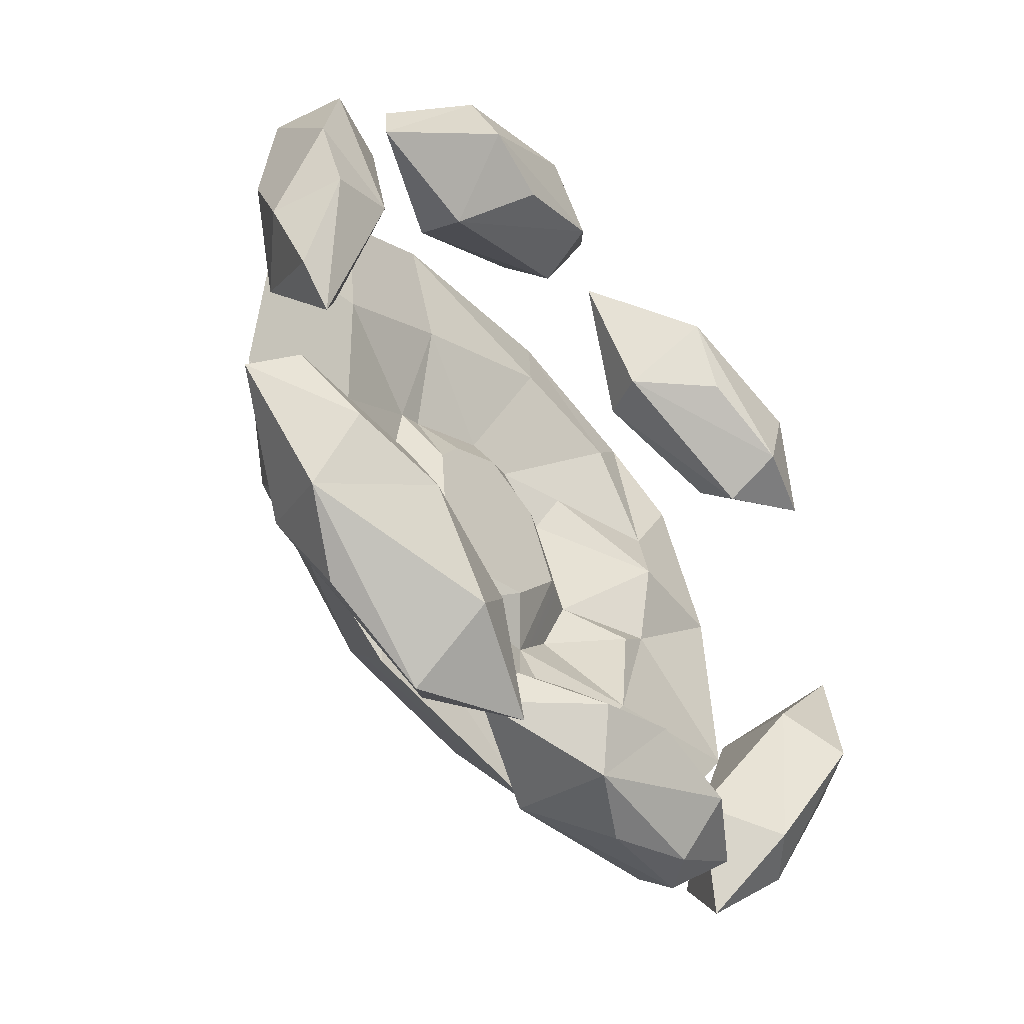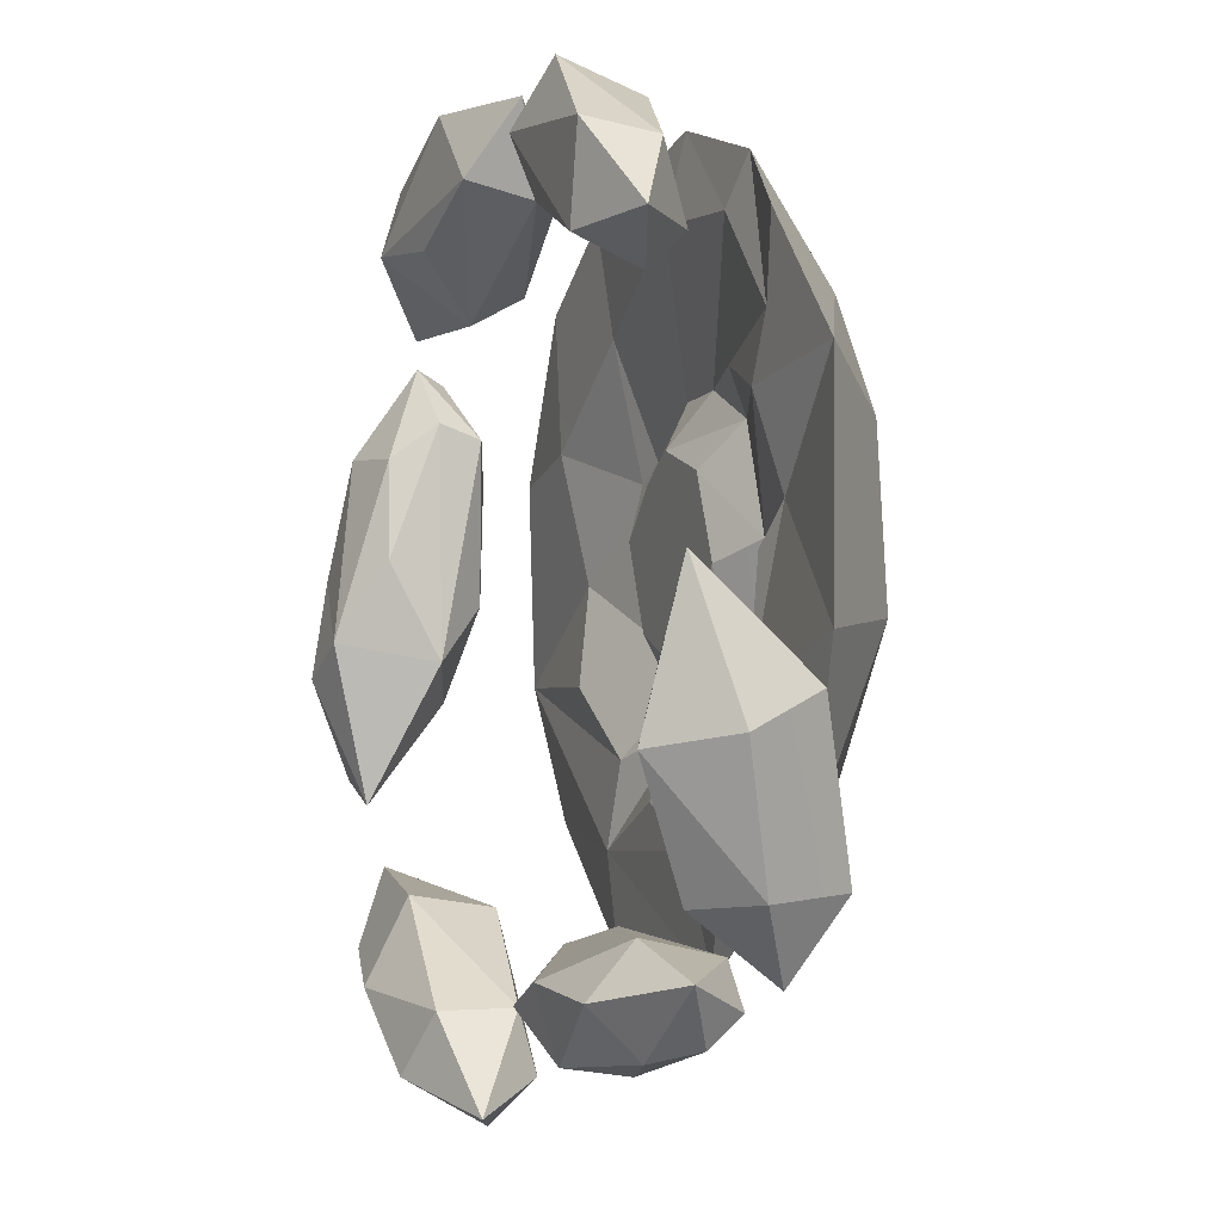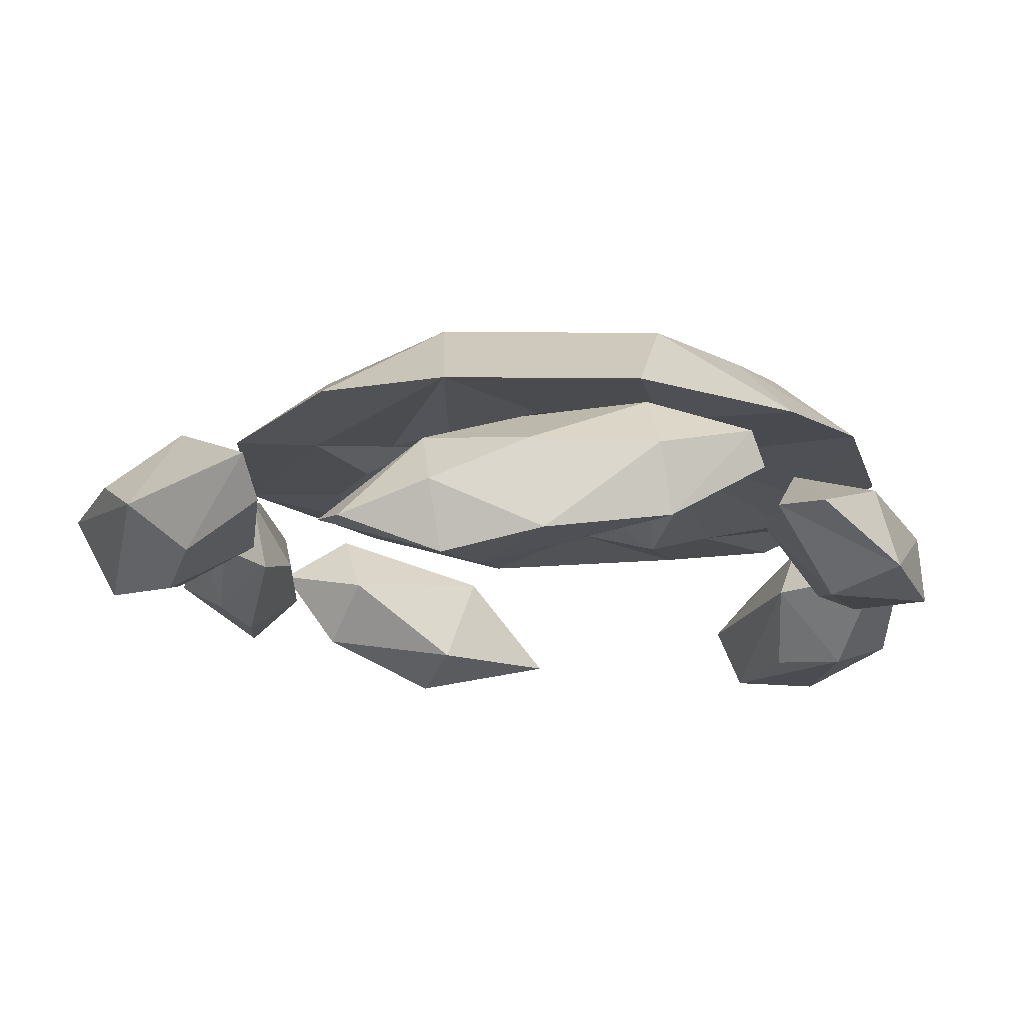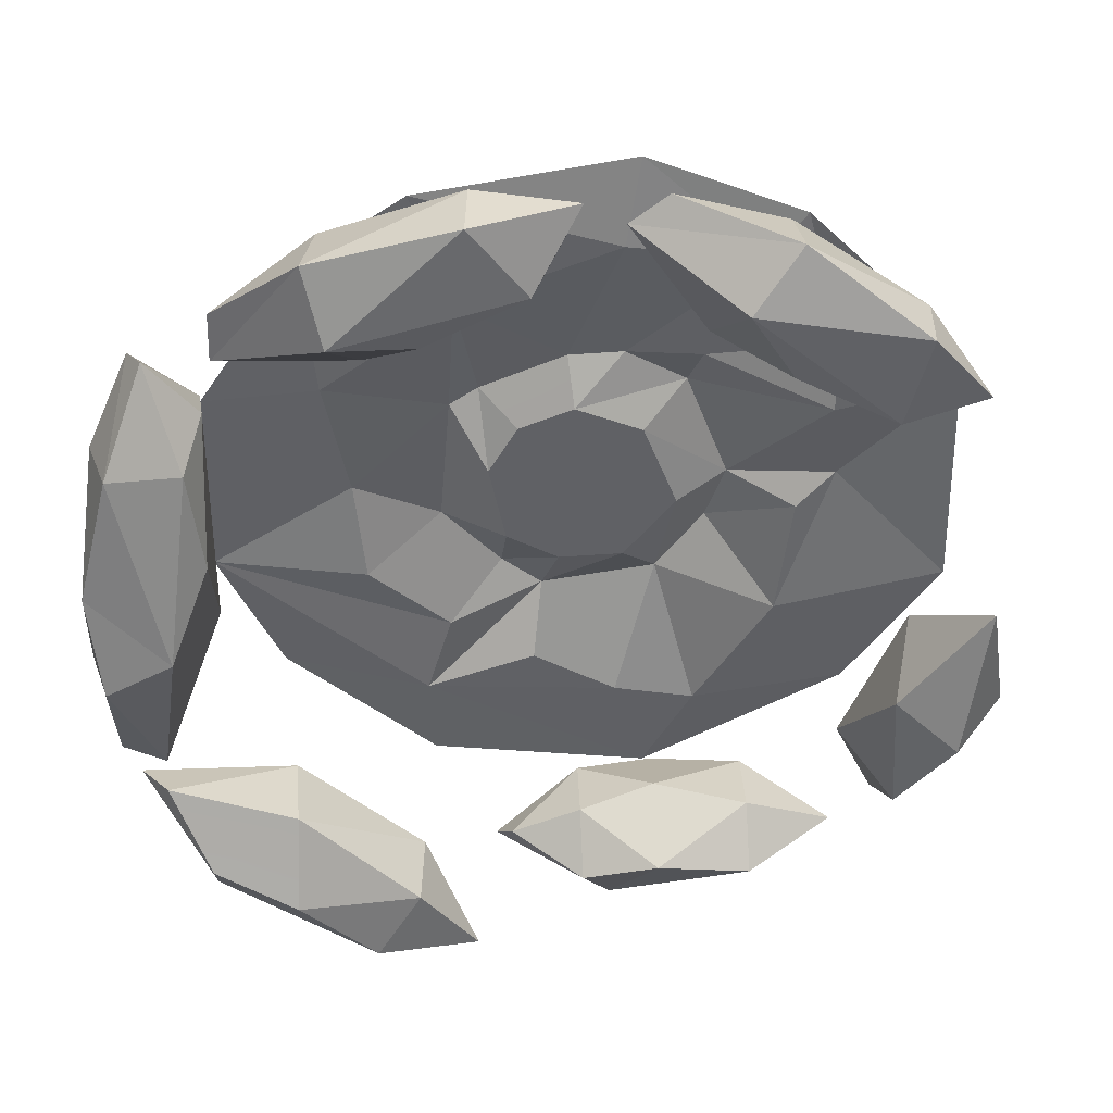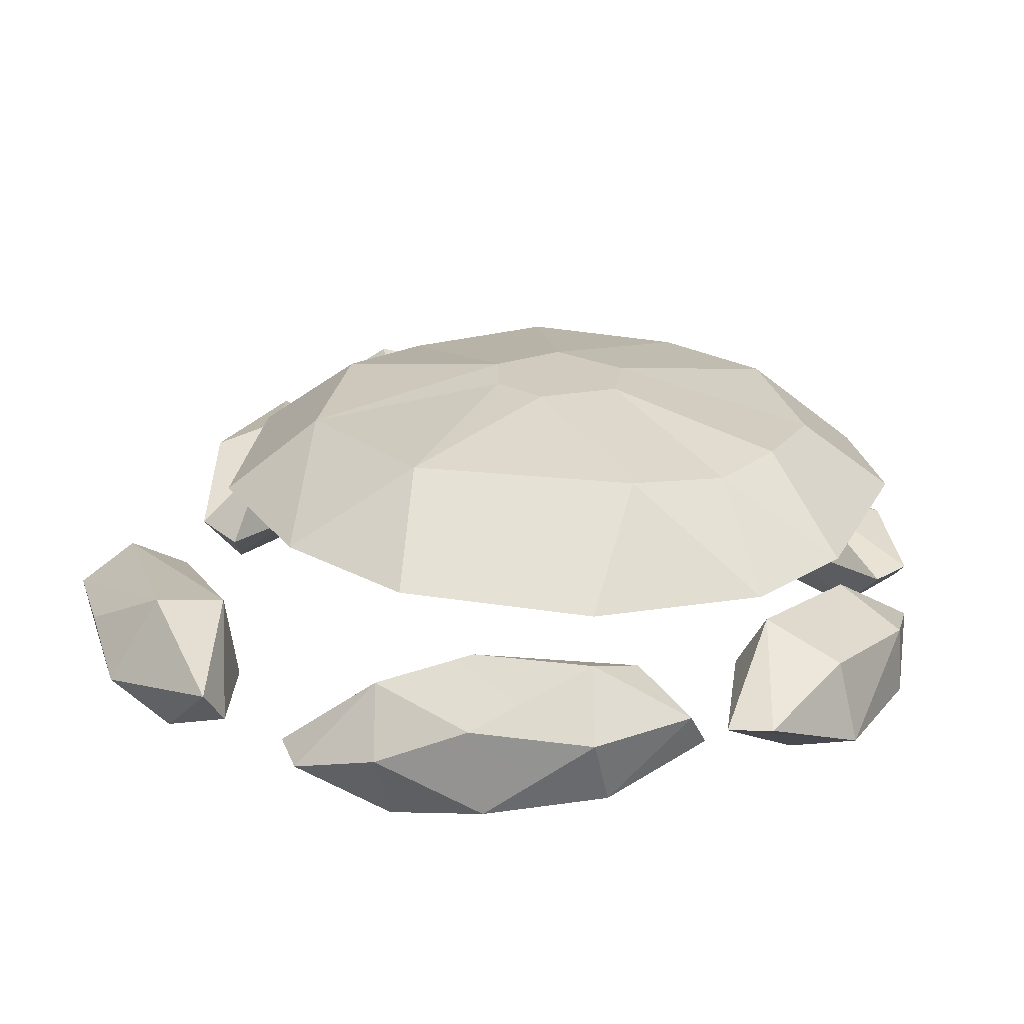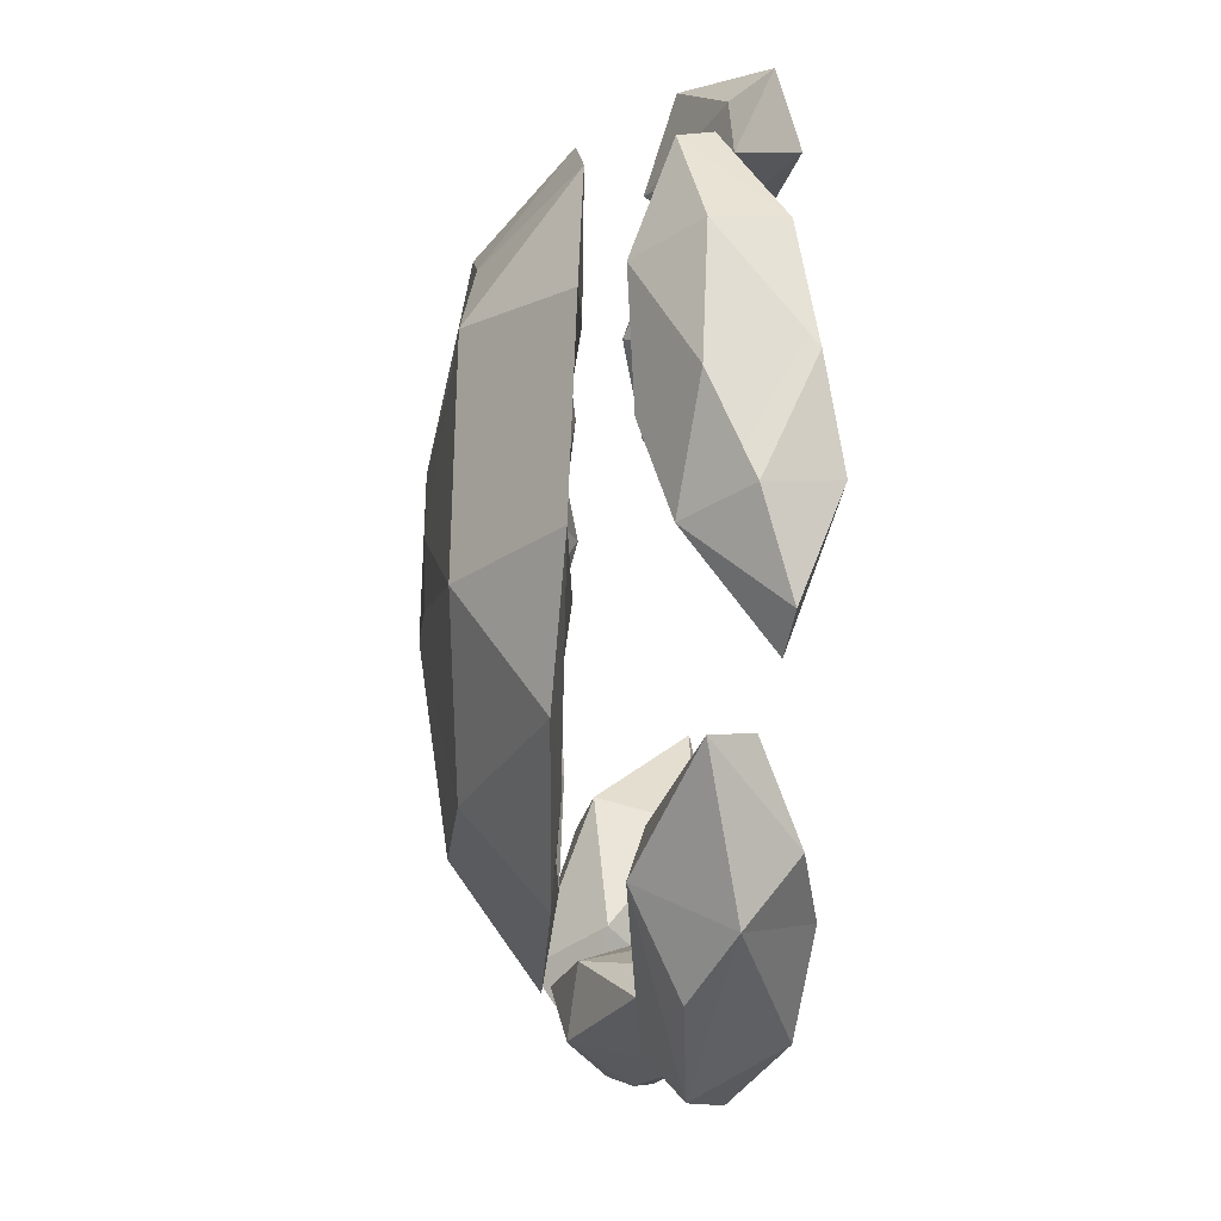
<metadata>
{"format":"obj","ext":"obj","renderer":"f3d","projection":"perspective","resolution":1024,"background":"white","views":[{"elev":-51.4,"azim":-47.0,"up":"+Z"},{"elev":-6.9,"azim":70.6,"up":"+Z"},{"elev":-17.5,"azim":-84.5,"up":"+Y"},{"elev":39.0,"azim":-0.2,"up":"+Z"},{"elev":21.5,"azim":-76.7,"up":"+Y"},{"elev":-17.4,"azim":-90.9,"up":"+Z"}]}
</metadata>
<code>
g default
v -0.6105 2.396 -1.824
v -1.041 2.549 -1.874
v -0.8656 2.698 -1.675
v -1.625 2.762 -1.241
v -0.8574 2.279 -1.416
v -1.371 2.306 -0.9535
v -1.379 2.124 -1.327
v -1.048 2.188 -1.676
v -1.763 2.4 -1.433
v -1.404 2.691 -1.002
v -0.8484 2.614 -1.405
v -1.74 2.191 -1.169
v -1.925 2.349 -0.8209
v -2.06 2.519 -0.8635
v -1.484 2.572 -1.623
v -0.01386 3.284 1.522
v 0.01929 3.496 0.599
v -0.3234 3.502 0.6337
v 0.614 3.352 1.201
v 0.159 3.512 0.2485
v -0.6728 3.347 -0.7663
v -0.3641 3.498 0.06435
v -0.1467 3.526 0.01132
v 0.1374 3.048 -1.301
v -0.8029 3.01 -1.181
v -1.25 3.368 -0.1122
v -0.5072 3.497 0.3099
v -1.177 3.351 0.8799
v -1.708 2.926 0.8143
v -1.278 2.903 1.484
v 0.7291 2.973 1.676
v 1.043 2.923 1.39
v 0.5706 3.361 -0.5984
v 1.022 3.066 -0.7989
v -1.459 3.012 -0.6473
v -1.724 2.958 -0.05305
v 0.03622 3.41 -0.8035
v -0.8792 3.299 1.243
v -0.832 2.932 1.779
v 0.07475 2.978 1.925
v -0.5514 3.327 1.426
v 0.9375 3.399 -0.02893
v 0.3541 2.983 -0.8557
v 0.005252 2.995 -0.816
v 0.01276 2.911 1.559
v 0.5723 2.936 1.486
v -0.8263 2.975 -0.7845
v 0.8851 2.968 1.064
v 1.396 2.999 0.8502
v 0.8798 2.912 0.7751
v 0.9197 3.018 0.3802
v 1.415 2.98 -0.134
v 0.689 2.966 -0.3163
v -1.216 2.908 0.8817
v -0.6667 2.945 1.262
v -0.7185 2.995 -0.4293
v 0.7566 2.985 0.2202
v -0.7023 3.084 0.6838
v -0.3554 2.983 -0.6129
v -0.5791 3.105 0.7566
v 0.9446 3.36 0.6834
v 0.3467 3.039 0.9652
v 0.02557 3.105 0.9354
v -1.117 2.997 0.3174
v -0.21 3.09 0.9288
v -0.3212 3.13 -0.3064
v -1.066 2.938 -0.1093
v -0.7513 3.121 0.08924
v -0.4958 3.138 -0.1831
v 0.4671 3.129 0.3071
v 0.3849 3.183 0.03126
v 0.174 3.139 -0.2174
v -0.5409 2.967 0.4228
v 0.2527 3.008 0.2353
v -0.4161 2.995 0.6221
v -0.1805 2.987 0.7287
v 0.2866 3.134 0.7801
v -0.2456 3.032 -0.08962
v -0.4706 3.001 0.04922
v 0.1062 3.004 0.6084
v 0.02884 3.003 -0.04618
v -1.843 2.455 1.335
v -1.635 2.498 1.066
v -1.667 2.695 1.007
v -1.918 2.594 1.284
v -1.646 2.518 0.03417
v -2.09 2.498 0.9031
v -2.128 2.521 0.3583
v -2.124 2.133 0.4207
v -1.994 2.209 0.9429
v -1.789 2.083 0.1189
v -1.802 2.733 0.3003
v -1.855 2.761 0.8435
v -2.065 2.055 -0.0138
v -2.159 2.346 -0.05396
v -2.067 2.227 -0.4502
v -1.894 2.263 -0.5656
v -1.923 2.607 -0.1134
v -1.642 2.282 0.4625
v -1.7 2.293 0.9078
v 1.402 2.336 1.248
v 1.039 2.187 1.23
v 1.034 2.463 1.117
v 0.3235 2.495 1.447
v 1.15 2.484 1.567
v 0.6233 2.622 1.862
v 0.6437 2.265 1.977
v 1.136 2.182 1.612
v 0.45 2.154 1.733
v 0.439 2.729 1.524
v 1 2.631 1.28
v 0.1639 2.511 2.041
v 0.003076 2.494 1.921
v 0.6312 2.199 1.433
v -0.1579 2.395 2.071
v -0.3502 2.219 1.777
v -0.2996 2.502 1.701
v -0.9987 2.445 1.35
v -0.5801 2.492 2.071
v -1.152 2.558 1.842
v -1.184 2.195 1.933
v -0.5859 2.187 2.091
v -1.101 2.091 1.63
v -1.016 2.68 1.487
v -0.4673 2.651 1.774
v -1.561 2.393 1.596
v -1.565 2.374 1.396
v -0.7615 2.178 1.585
v 0.9678 2.659 -1.3
v 0.7374 2.789 -1.53
v 0.7075 2.945 -1.402
v -0.03925 2.95 -1.511
v 0.5866 2.589 -1.14
v 0.1754 2.669 -1.096
v 0.191 2.341 -1.296
v 0.599 2.391 -1.368
v -0.01981 2.507 -1.609
v 0.1693 3.013 -1.268
v 0.5778 2.931 -1.208
v -0.1394 2.368 -1.386
v -0.1517 2.569 -1.159
v -0.4544 2.574 -1.299
v -0.5278 2.704 -1.429
v -0.1605 2.91 -1.23
v 0.2647 2.694 -1.634
v 0.5978 2.61 -1.578
v 1.174 2.895 -1.321
v 0.9858 2.782 -0.8709
v 1.254 3.111 -0.9961
v 1.261 2.838 -0.257
v 1.441 2.732 -1.042
v 1.647 2.584 -0.5031
v 1.432 2.286 -0.5504
v 1.224 2.521 -1.056
v 1.174 2.414 -0.3927
v 1.509 2.913 -0.3391
v 1.545 2.414 0.09596
g rock_random
f 1 2 3
f 3 2 4
f 5 6 7
f 8 7 9
f 3 4 10
f 11 10 6
f 12 6 13
f 9 12 14
f 4 9 14
f 10 4 14
f 6 10 13
f 13 10 14
f 14 12 13
f 15 9 4
f 9 7 12
f 7 6 12
f 11 3 10
f 4 2 15
f 15 2 9
f 2 8 9
f 8 5 7
f 5 11 6
f 1 3 11
f 1 8 2
f 5 1 11
f 1 5 8
f 16 17 18
f 17 19 20
f 21 22 23
f 21 24 25
f 22 26 27
f 23 22 27 18 17 20
f 28 29 30
f 19 31 32
f 33 34 24
f 26 35 36
f 33 24 37
f 21 25 35
f 38 30 39
f 16 40 31
f 21 35 26
f 38 39 41
f 16 31 19
f 42 34 33
f 24 43 44
f 40 45 46
f 24 44 47
f 31 46 48
f 35 47 36
f 49 50 51
f 52 51 53
f 30 54 55
f 39 55 45
f 47 56 36
f 51 57 53
f 54 58 55
f 44 59 47
f 58 60 55
f 26 28 27
f 33 23 20 42
f 18 38 41
f 18 41 16
f 17 16 19
f 20 19 61
f 20 61 42
f 29 28 26 36
f 33 37 23
f 37 21 23
f 21 26 22
f 38 28 30
f 19 32 49
f 61 19 49
f 39 40 16 41
f 42 52 34
f 21 37 24
f 49 52 42 61
f 62 48 46 63
f 48 50 49 32
f 31 40 46
f 25 24 47
f 32 31 48
f 64 54 29 36
f 35 25 47
f 53 43 34 52
f 52 49 51
f 30 29 54
f 39 30 55
f 63 46 45 65
f 40 39 45
f 24 34 43
f 47 59 66
f 48 62 50
f 36 56 67
f 54 64 58
f 64 67 68
f 45 55 65
f 38 18 27 28
f 68 67 56 69
f 51 50 70
f 53 57 71
f 53 71 72
f 36 67 64
f 64 68 58
f 51 70 57
f 57 70 71
f 55 60 65
f 43 72 44
f 63 77 62
f 62 77 50
f 66 69 56
f 72 81 66
f 77 80 70
f 50 77 70
f 47 66 56
f 66 59 44 72
f 43 53 72
f 65 75 76
f 72 74 81
f 66 81 78
f 69 78 79
f 58 73 60
f 70 74 71
f 60 75 65
f 71 74 72
f 65 76 63
f 63 76 77
f 66 78 69
f 69 79 68
f 70 80 74
f 73 58 68 79
f 76 75 73 79 78 81 74 80
f 60 73 75
f 77 76 80
f 82 83 84
f 82 84 85
f 84 83 86
f 87 88 89
f 90 89 91
f 84 86 92
f 93 92 88
f 94 95 96
f 91 94 97
f 86 91 97
f 98 86 97
f 95 98 96
f 96 98 97
f 97 94 96
f 88 98 95
f 88 92 98
f 92 86 98
f 99 91 86
f 91 89 94
f 89 95 94
f 89 88 95
f 93 84 92
f 86 83 99
f 83 100 99
f 99 100 91
f 100 90 91
f 90 87 89
f 87 93 88
f 85 84 93
f 83 82 100
f 82 90 100
f 87 85 93
f 82 85 90
f 85 87 90
f 101 102 103
f 103 102 104
f 105 106 107
f 108 107 109
f 103 104 110
f 111 110 106
f 107 106 112
f 109 107 113
f 104 109 113
f 110 104 113
f 106 110 112
f 112 110 113
f 113 107 112
f 114 109 104
f 111 103 110
f 104 102 114
f 114 102 109
f 102 108 109
f 108 105 107
f 105 111 106
f 101 103 111
f 101 108 102
f 105 101 111
f 101 105 108
f 115 116 117
f 117 116 118
f 119 120 121
f 122 121 123
f 117 118 124
f 125 124 120
f 121 120 126
f 123 121 127
f 118 123 127
f 124 118 127
f 120 124 126
f 126 124 127
f 127 121 126
f 128 123 118
f 125 117 124
f 118 116 128
f 128 116 123
f 116 122 123
f 122 119 121
f 119 125 120
f 115 117 125
f 115 122 116
f 119 115 125
f 115 119 122
f 129 130 131
f 131 130 132
f 133 134 135
f 136 135 137
f 131 132 138
f 139 138 134
f 140 141 142
f 137 140 143
f 132 137 143
f 144 132 143
f 141 144 142
f 142 144 143
f 143 140 142
f 134 144 141
f 134 138 144
f 138 132 144
f 145 137 132
f 137 135 140
f 135 141 140
f 135 134 141
f 139 131 138
f 132 130 145
f 130 146 145
f 145 146 137
f 146 136 137
f 136 133 135
f 133 139 134
f 129 131 139
f 130 129 146
f 129 136 146
f 133 129 139
f 129 133 136
f 147 148 149
f 149 148 150
f 151 152 153
f 154 153 155
f 149 150 156
f 149 156 152
f 153 152 157
f 155 153 157
f 150 155 157
f 156 150 157
f 152 156 157
f 148 155 150
f 148 154 155
f 154 151 153
f 151 149 152
f 147 154 148
f 151 147 149
f 147 151 154

</code>
